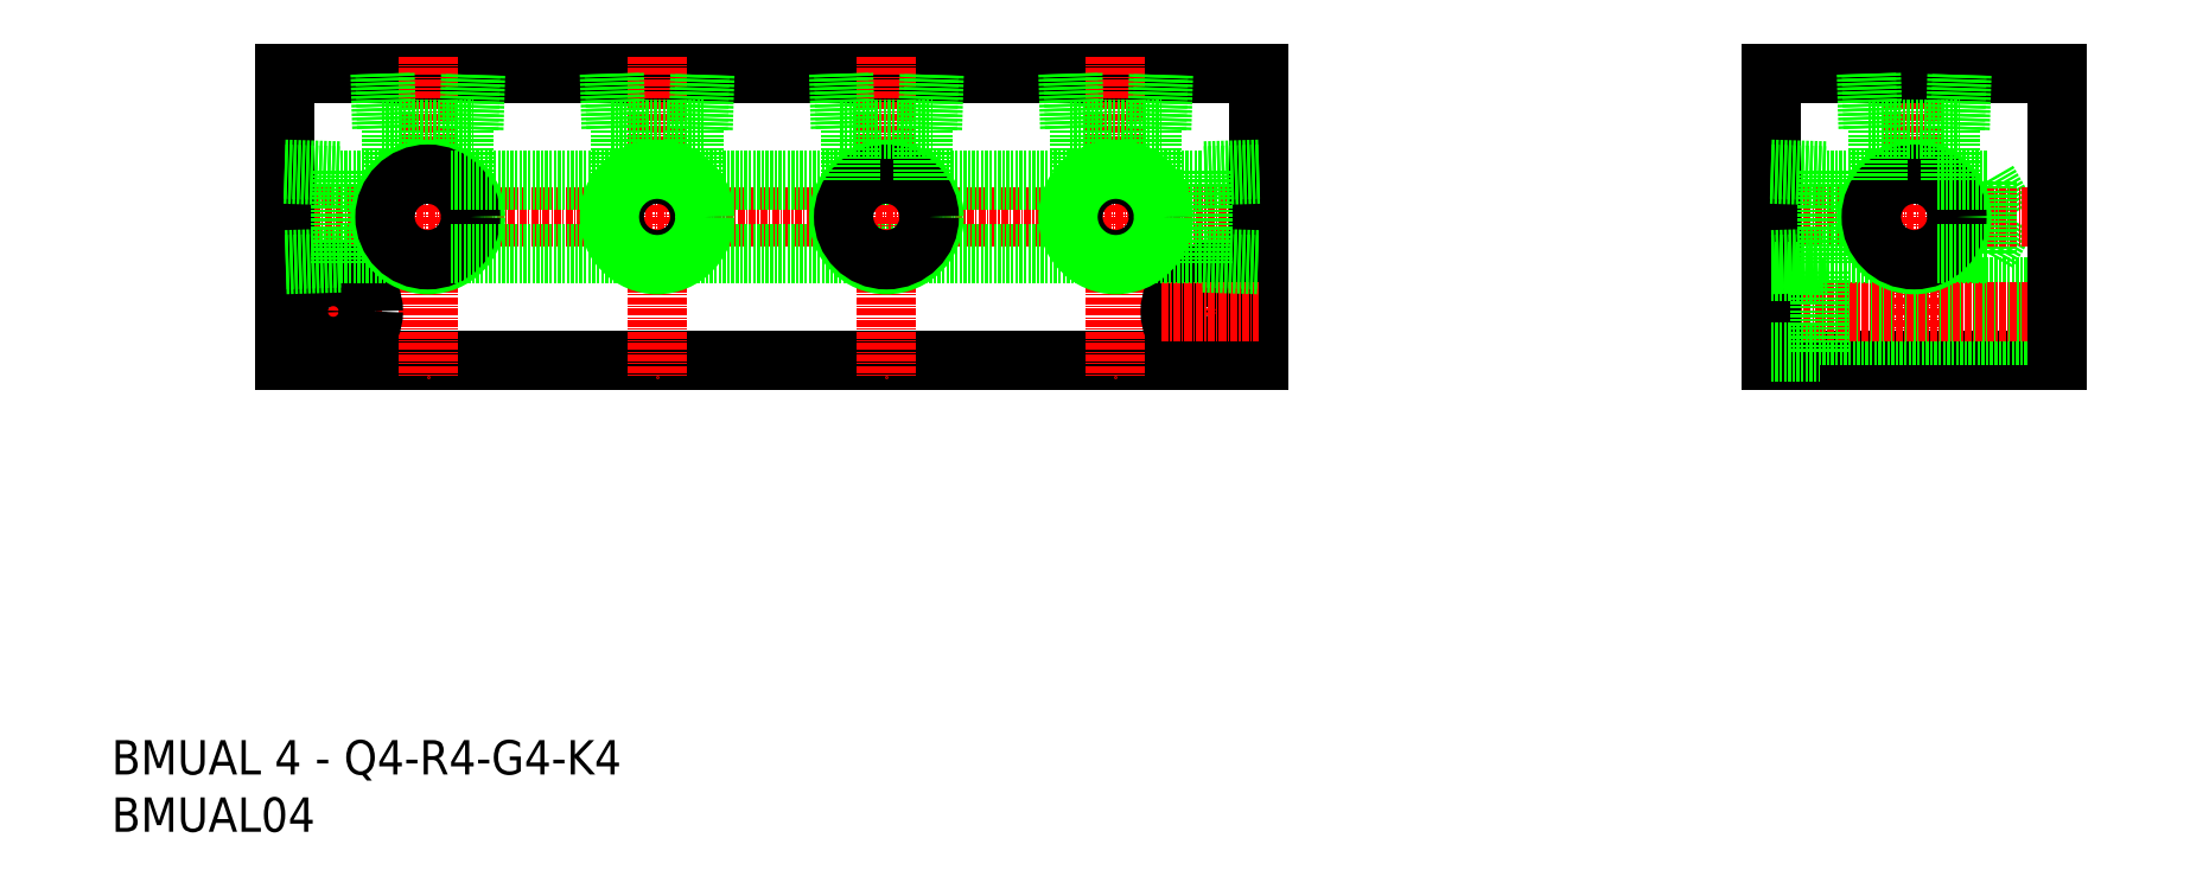
<metadata>
{"format":"dxf","ext":"dxf","renderer":"ezdxf+matplotlib","layout":"modelspace","background":"white","min_lineweight":24,"dpi":150}
</metadata>
<code>
0
SECTION
2
ENTITIES
0
LINE
8
CENTER
10
1410
20
492.1
30
0
11
1586
21
492.1
31
0
0
LINE
8
0
10
1413
20
517.1
30
0
11
1583
21
517.1
31
0
0
TEXT
8
0
10
1382
20
394.7
30
0
40
6
1
BMUAL 4 - Q4-R4-G4-K4
0
LINE
8
0
10
1583
20
467.1
30
0
11
1413
21
467.1
31
0
0
LINE
8
CENTER
10
1438
20
520.1
30
0
11
1438
21
464.1
31
0
0
TEXT
8
0
10
1382
20
384.7
30
0
40
6
1
BMUAL04
0
LINE
8
0
10
1413
20
517.1
30
0
11
1413
21
467.1
31
0
0
LINE
8
CENTER
10
1413
20
475.6
30
0
11
1430
21
475.6
31
0
0
LINE
8
CENTER
10
1421
20
484.1
30
0
11
1421
21
467.1
31
0
0
CIRCLE
8
0
10
1421
20
475.6
30
0
40
4.25
0
CIRCLE
8
0
10
1421
20
475.6
30
0
40
7
0
LINE
8
CENTER
10
1478
20
520.1
30
0
11
1478
21
464.1
31
0
0
LINE
8
CENTER
10
1697
20
520.1
30
0
11
1697
21
464.1
31
0
0
LINE
8
CENTER
10
1558
20
520.1
30
0
11
1558
21
464.1
31
0
0
LINE
8
0
10
1672
20
517.1
30
0
11
1722
21
517.1
31
0
0
LINE
8
0
10
1710
20
485.7
30
0
11
1713
21
492.1
31
0
0
LINE
8
0
10
1710
20
498.4
30
0
11
1713
21
492.1
31
0
0
LINE
8
CENTER
10
1725
20
492.1
30
0
11
1669
21
492.1
31
0
0
LINE
8
0
10
1722
20
467.1
30
0
11
1672
21
467.1
31
0
0
LINE
8
0
10
1722
20
479.8
30
0
11
1680
21
479.8
31
0
0
LINE
8
0
10
1722
20
471.3
30
0
11
1680
21
471.3
31
0
0
LINE
8
CENTER
10
1725
20
475.6
30
0
11
1669
21
475.6
31
0
0
LINE
8
0
10
1583
20
517.1
30
0
11
1583
21
467.1
31
0
0
LINE
8
CENTER
10
1574
20
484.1
30
0
11
1574
21
467.1
31
0
0
CIRCLE
8
0
10
1574
20
475.6
30
0
40
4.25
0
CIRCLE
8
0
10
1574
20
475.6
30
0
40
7
0
LINE
8
CENTER
10
1566
20
475.6
30
0
11
1583
21
475.6
31
0
0
LINE
8
0
10
1672
20
517.1
30
0
11
1672
21
467.1
31
0
0
LINE
8
0
10
1680
20
482.6
30
0
11
1680
21
468.6
31
0
0
LINE
8
0
10
1672
20
468.6
30
0
11
1680
21
468.6
31
0
0
LINE
8
0
10
1672
20
482.6
30
0
11
1680
21
482.6
31
0
0
LINE
8
0
10
1710
20
485.7
30
0
11
1710
21
498.4
31
0
0
LINE
8
0
10
1722
20
517.1
30
0
11
1722
21
467.1
31
0
0
LINE
8
0
10
1413
20
500.4
30
0
11
1422
21
500.1
31
0
0
LINE
8
0
10
1413
20
499.5
30
0
11
1422
21
499.2
31
0
0
LINE
8
0
10
1422
20
484
30
0
11
1413
21
483.7
31
0
0
LINE
8
0
10
1422
20
484.9
30
0
11
1413
21
484.6
31
0
0
LINE
8
0
10
1422
20
500.1
30
0
11
1422
21
484
31
0
0
LINE
8
0
10
1422
20
498.4
30
0
11
1434
21
498.4
31
0
0
LINE
8
0
10
1422
20
485.7
30
0
11
1434
21
485.7
31
0
0
LINE
8
0
10
1573
20
500.1
30
0
11
1573
21
484
31
0
0
LINE
8
0
10
1573
20
484.9
30
0
11
1583
21
484.6
31
0
0
LINE
8
0
10
1573
20
484
30
0
11
1583
21
483.7
31
0
0
LINE
8
0
10
1583
20
499.5
30
0
11
1573
21
499.2
31
0
0
LINE
8
0
10
1583
20
500.4
30
0
11
1573
21
500.1
31
0
0
LINE
8
0
10
1429
20
517.1
30
0
11
1430
21
507.4
31
0
0
LINE
8
0
10
1430
20
517.1
30
0
11
1430
21
507.4
31
0
0
LINE
8
0
10
1446
20
507.4
30
0
11
1446
21
517.1
31
0
0
LINE
8
0
10
1445
20
507.4
30
0
11
1445
21
517.1
31
0
0
LINE
8
0
10
1431
20
498.4
30
0
11
1431
21
507.4
31
0
0
LINE
8
0
10
1430
20
507.4
30
0
11
1446
21
507.4
31
0
0
LINE
8
0
10
1444
20
498.4
30
0
11
1444
21
507.4
31
0
0
CIRCLE
8
0
10
1438
20
492.1
30
0
40
8.331
0
CIRCLE
8
0
10
1438
20
492.1
30
0
40
7.475
0
LINE
8
0
10
1485
20
507.4
30
0
11
1485
21
517.1
31
0
0
LINE
8
0
10
1486
20
507.4
30
0
11
1486
21
517.1
31
0
0
LINE
8
0
10
1470
20
517.1
30
0
11
1470
21
507.4
31
0
0
LINE
8
0
10
1469
20
517.1
30
0
11
1470
21
507.4
31
0
0
LINE
8
0
10
1470
20
507.4
30
0
11
1486
21
507.4
31
0
0
LINE
8
0
10
1484
20
498.4
30
0
11
1484
21
507.4
31
0
0
LINE
8
0
10
1471
20
498.4
30
0
11
1471
21
507.4
31
0
0
CIRCLE
8
0
10
1478
20
492.1
30
0
40
7.475
0
CIRCLE
8
0
10
1478
20
492.1
30
0
40
8.331
0
LINE
8
0
10
1565
20
507.4
30
0
11
1565
21
517.1
31
0
0
LINE
8
0
10
1566
20
507.4
30
0
11
1566
21
517.1
31
0
0
LINE
8
0
10
1550
20
517.1
30
0
11
1550
21
507.4
31
0
0
LINE
8
0
10
1549
20
517.1
30
0
11
1550
21
507.4
31
0
0
LINE
8
0
10
1550
20
507.4
30
0
11
1566
21
507.4
31
0
0
LINE
8
0
10
1564
20
498.4
30
0
11
1564
21
507.4
31
0
0
LINE
8
0
10
1551
20
498.4
30
0
11
1551
21
507.4
31
0
0
CIRCLE
8
0
10
1558
20
492.1
30
0
40
7.475
0
CIRCLE
8
0
10
1558
20
492.1
30
0
40
8.331
0
LINE
8
0
10
1442
20
498.4
30
0
11
1474
21
498.4
31
0
0
LINE
8
0
10
1442
20
485.7
30
0
11
1474
21
485.7
31
0
0
LINE
8
0
10
1482
20
498.4
30
0
11
1554
21
498.4
31
0
0
LINE
8
0
10
1482
20
485.7
30
0
11
1554
21
485.7
31
0
0
LINE
8
0
10
1562
20
498.4
30
0
11
1573
21
498.4
31
0
0
LINE
8
0
10
1562
20
485.7
30
0
11
1573
21
485.7
31
0
0
LINE
8
0
10
1682
20
500.1
30
0
11
1682
21
484
31
0
0
LINE
8
0
10
1682
20
484.9
30
0
11
1672
21
484.6
31
0
0
LINE
8
0
10
1682
20
484
30
0
11
1672
21
483.7
31
0
0
LINE
8
0
10
1672
20
499.5
30
0
11
1682
21
499.2
31
0
0
LINE
8
0
10
1672
20
500.4
30
0
11
1682
21
500.1
31
0
0
LINE
8
0
10
1682
20
498.4
30
0
11
1693
21
498.4
31
0
0
LINE
8
0
10
1682
20
485.7
30
0
11
1693
21
485.7
31
0
0
CIRCLE
8
0
10
1697
20
492.1
30
0
40
8.331
0
CIRCLE
8
0
10
1697
20
492.1
30
0
40
7.475
0
LINE
8
0
10
1689
20
517.1
30
0
11
1689
21
507.4
31
0
0
LINE
8
0
10
1689
20
517.1
30
0
11
1690
21
507.4
31
0
0
LINE
8
0
10
1705
20
507.4
30
0
11
1705
21
517.1
31
0
0
LINE
8
0
10
1704
20
507.4
30
0
11
1704
21
517.1
31
0
0
LINE
8
0
10
1689
20
507.4
30
0
11
1705
21
507.4
31
0
0
LINE
8
0
10
1703
20
498.4
30
0
11
1703
21
507.4
31
0
0
LINE
8
0
10
1690
20
498.4
30
0
11
1690
21
507.4
31
0
0
LINE
8
0
10
1701
20
498.4
30
0
11
1710
21
498.4
31
0
0
LINE
8
0
10
1701
20
485.7
30
0
11
1710
21
485.7
31
0
0
LINE
8
CENTER
10
1518
20
520.1
30
0
11
1518
21
464.1
31
0
0
CIRCLE
8
0
10
1518
20
492.1
30
0
40
8.331
0
CIRCLE
8
0
10
1518
20
492.1
30
0
40
7.475
0
LINE
8
0
10
1510
20
507.4
30
0
11
1526
21
507.4
31
0
0
LINE
8
0
10
1509
20
517.1
30
0
11
1510
21
507.4
31
0
0
LINE
8
0
10
1510
20
517.1
30
0
11
1510
21
507.4
31
0
0
LINE
8
0
10
1511
20
498.4
30
0
11
1511
21
507.4
31
0
0
LINE
8
0
10
1526
20
507.4
30
0
11
1526
21
517.1
31
0
0
LINE
8
0
10
1525
20
507.4
30
0
11
1525
21
517.1
31
0
0
LINE
8
0
10
1524
20
498.4
30
0
11
1524
21
507.4
31
0
0
ENDSEC
0
EOF

</code>
